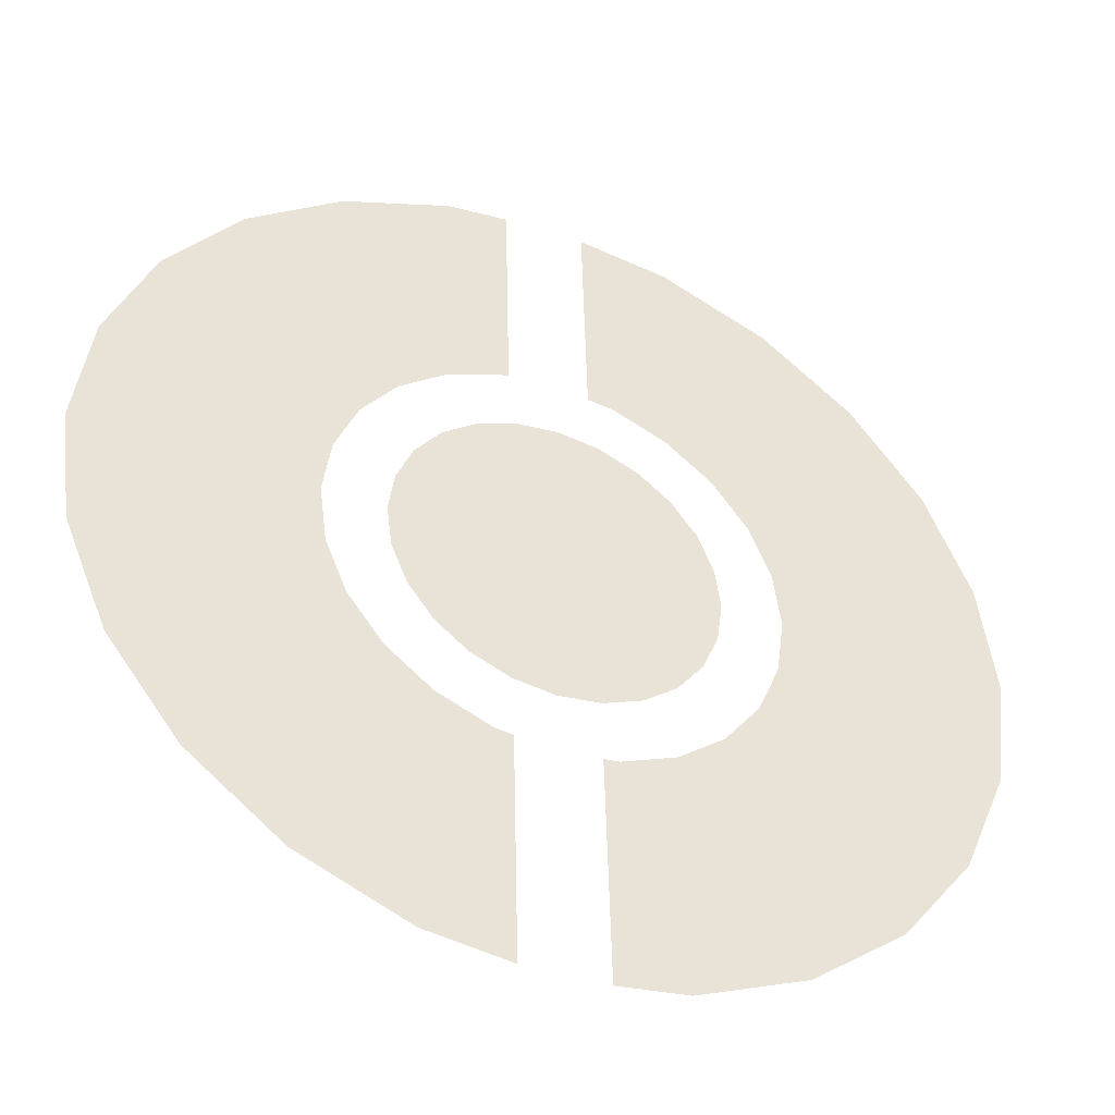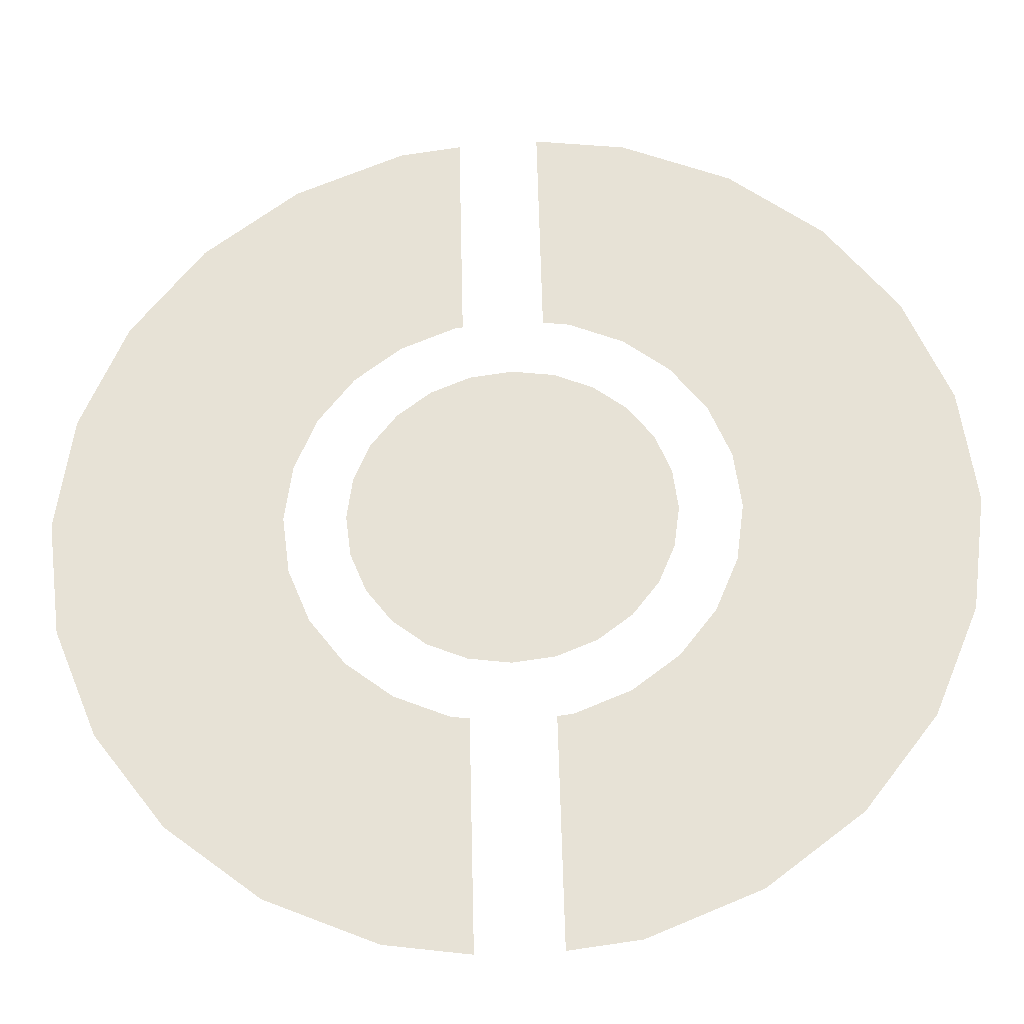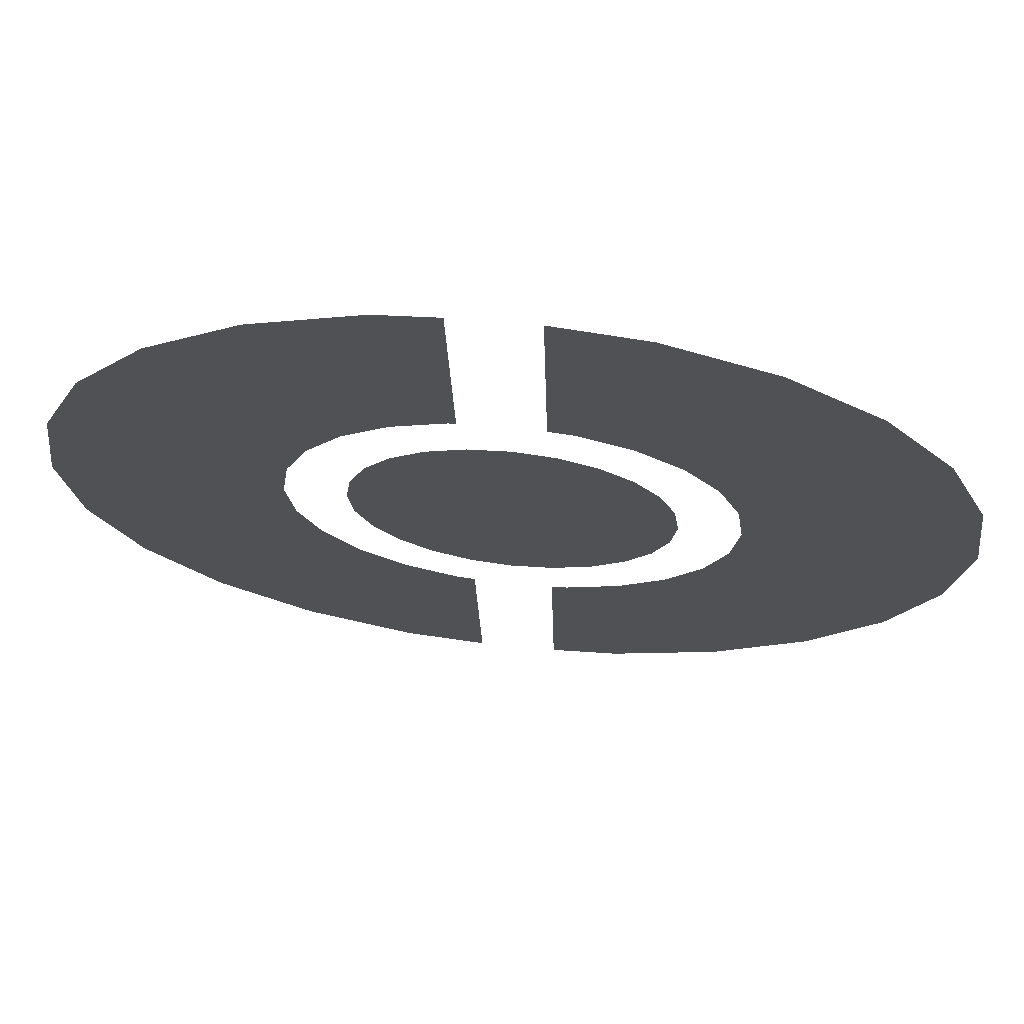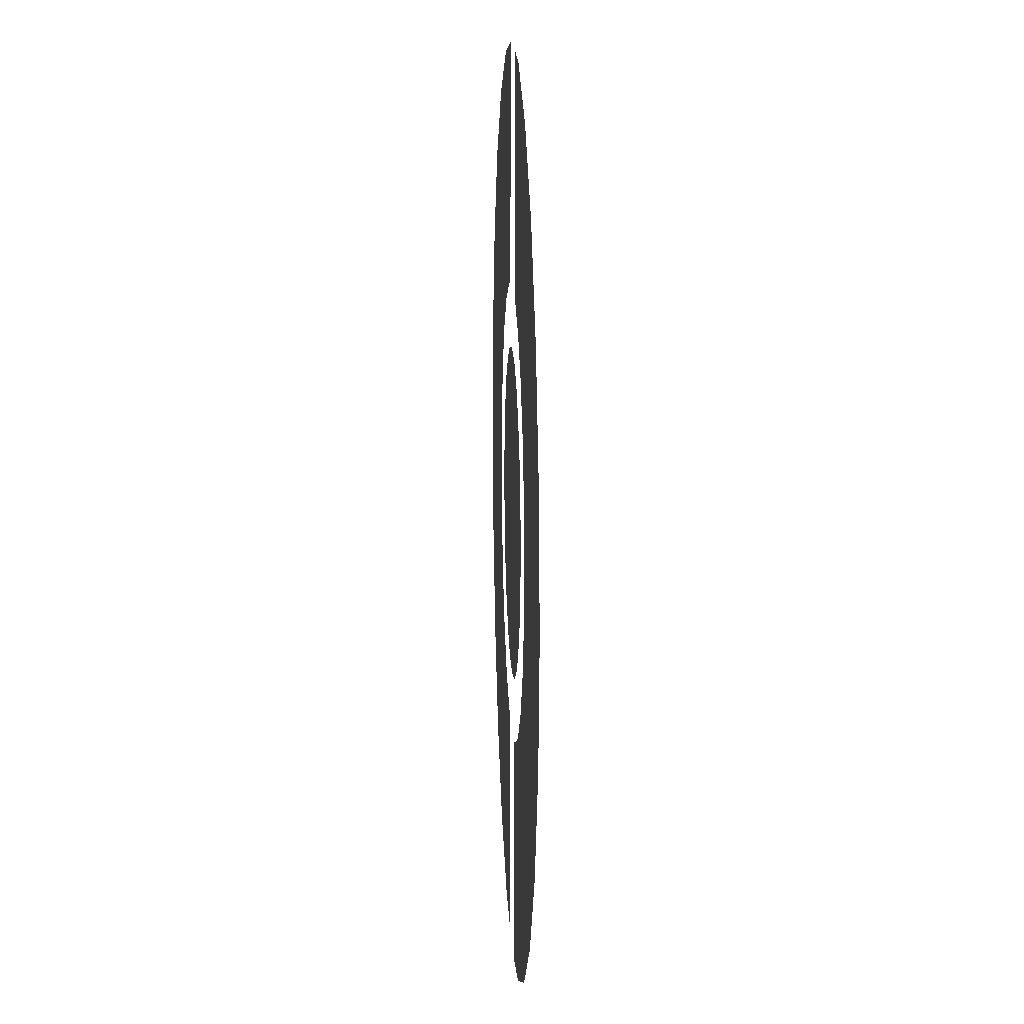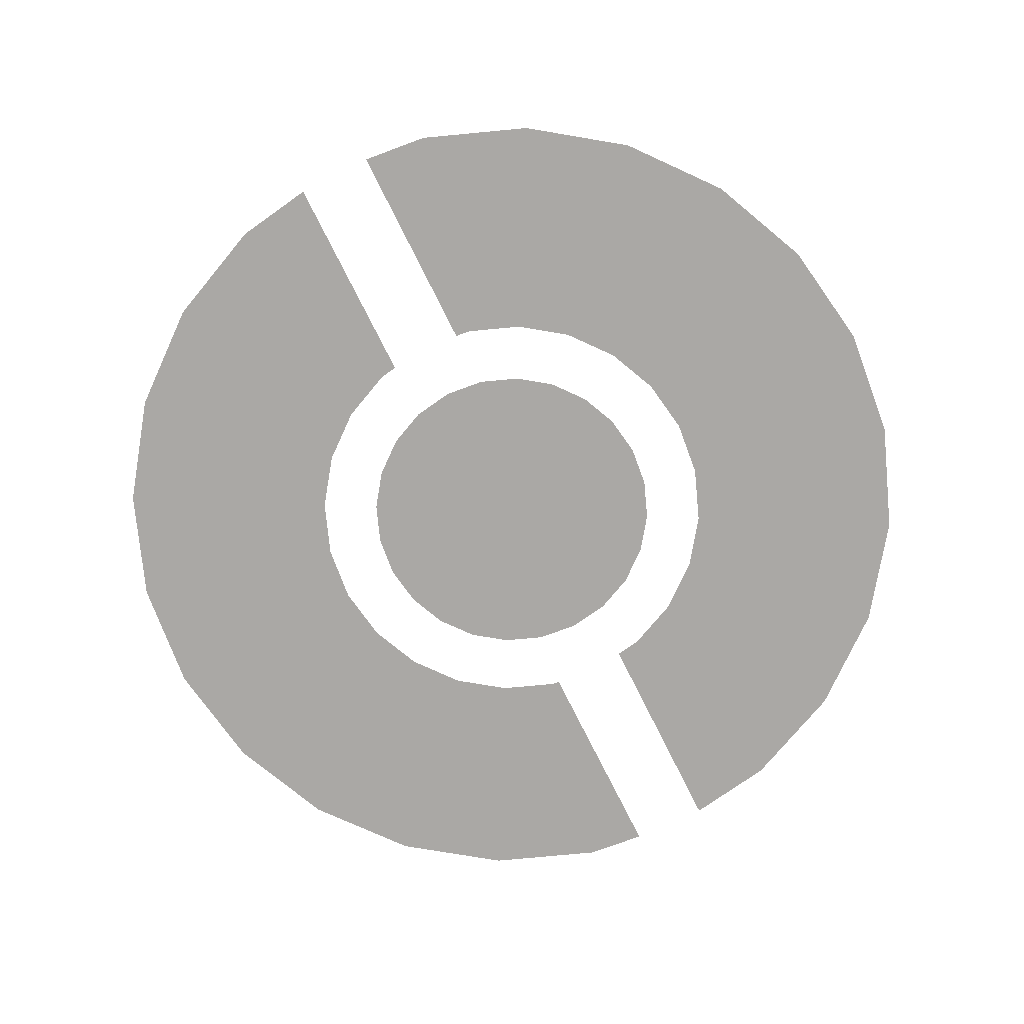
<metadata>
{"format":"obj","ext":"obj","renderer":"f3d","projection":"perspective","resolution":1024,"background":"white","views":[{"elev":-43.6,"azim":156.9,"up":"+Z"},{"elev":-29.3,"azim":-176.6,"up":"+Z"},{"elev":70.1,"azim":-174.0,"up":"+Z"},{"elev":13.0,"azim":87.2,"up":"+Z"},{"elev":-75.1,"azim":-152.1,"up":"+Y"}]}
</metadata>
<code>
g floor_pokeball_decal
v -1.138 0.0001354 -4.257
v -0.9371 0.0001354 -8.781
v -0.8275 0.0001354 -4.298
v -2.302 0.0001354 -8.602
v -2.198 0.0001354 -3.817
v -4.447 0.0001354 -7.713
v -3.108 0.0001354 -3.119
v -6.289 0.0001354 -6.3
v -3.807 0.0001354 -2.209
v -7.703 0.0001354 -4.458
v -4.246 0.0001354 -1.148
v -8.591 0.0001354 -2.313
v -4.396 0.0001354 -0.01045
v -8.894 0.0001354 -0.01045
v -4.246 0.0001354 1.127
v -8.591 0.0001354 2.292
v -3.807 0.0001354 2.188
v -7.703 0.0001354 4.437
v -3.108 0.0001354 3.098
v -6.289 0.0001354 6.279
v -2.198 0.0001354 3.797
v -4.447 0.0001354 7.692
v -1.138 0.0001354 4.236
v -2.302 0.0001354 8.581
v -0.5072 0.0001354 8.817
v -0.6174 0.0001354 4.304
v 1.138 0.0001354 4.236
v 1.094 0.0001354 8.74
v 0.9846 0.0001354 4.256
v 2.302 0.0001354 8.581
v 2.198 0.0001354 3.797
v 4.447 0.0001354 7.692
v 3.108 0.0001354 3.098
v 6.289 0.0001354 6.279
v 3.807 0.0001354 2.188
v 7.703 0.0001354 4.437
v 4.246 0.0001354 1.127
v 8.591 0.0001354 2.292
v 4.396 0.0001354 -0.01045
v 8.894 0.0001354 -0.01045
v 4.246 0.0001354 -1.148
v 8.591 0.0001354 -2.313
v 3.807 0.0001354 -2.209
v 7.703 0.0001354 -4.458
v 3.108 0.0001354 -3.119
v 6.289 0.0001354 -6.3
v 2.198 0.0001354 -3.817
v 4.447 0.0001354 -7.713
v 1.138 0.0001354 -4.257
v 2.302 0.0001354 -8.602
v 0.7754 0.0001354 -4.304
v 0.6652 0.0001354 -8.817
v 3.075 0.0001354 0.8136
v -0.0001354 0.0001354 -0.01045
v 3.184 0.0001354 -0.01045
v 2.757 0.0001354 1.581
v 3.075 0.0001354 -0.8343
v 2.251 0.0001354 2.241
v 2.757 0.0001354 -1.602
v 1.592 0.0001354 2.747
v 2.251 0.0001354 -2.261
v 0.824 0.0001354 3.065
v 1.592 0.0001354 -2.767
v -0.0001354 0.0001354 3.173
v 0.824 0.0001354 -3.085
v -0.824 0.0001354 3.065
v -0.0001354 0.0001354 -3.194
v -1.592 0.0001354 2.747
v -0.824 0.0001354 -3.085
v -2.251 0.0001354 2.241
v -1.592 0.0001354 -2.767
v -2.757 0.0001354 1.581
v -2.251 0.0001354 -2.261
v -3.075 0.0001354 0.8136
v -2.757 0.0001354 -1.602
v -3.184 0.0001354 -0.01045
v -3.075 0.0001354 -0.8343
g floor_pokeball_decal_0
f 3 2 1
f 2 4 1
f 1 4 5
f 4 6 5
f 5 6 7
f 6 8 7
f 7 8 9
f 8 10 9
f 9 10 11
f 10 12 11
f 11 12 13
f 12 14 13
f 13 14 15
f 14 16 15
f 15 16 17
f 16 18 17
f 17 18 19
f 18 20 19
f 19 20 21
f 20 22 21
f 21 22 23
f 22 24 23
f 23 24 25
f 26 23 25
f 29 28 27
f 28 30 27
f 27 30 31
f 30 32 31
f 31 32 33
f 32 34 33
f 33 34 35
f 34 36 35
f 35 36 37
f 36 38 37
f 37 38 39
f 38 40 39
f 39 40 41
f 40 42 41
f 41 42 43
f 42 44 43
f 43 44 45
f 44 46 45
f 45 46 47
f 46 48 47
f 47 48 49
f 48 50 49
f 51 49 50
f 52 51 50
f 55 54 53
f 53 54 56
f 57 54 55
f 56 54 58
f 59 54 57
f 58 54 60
f 61 54 59
f 60 54 62
f 63 54 61
f 62 54 64
f 65 54 63
f 64 54 66
f 67 54 65
f 66 54 68
f 69 54 67
f 68 54 70
f 71 54 69
f 70 54 72
f 73 54 71
f 72 54 74
f 75 54 73
f 74 54 76
f 77 54 75
f 76 54 77

</code>
